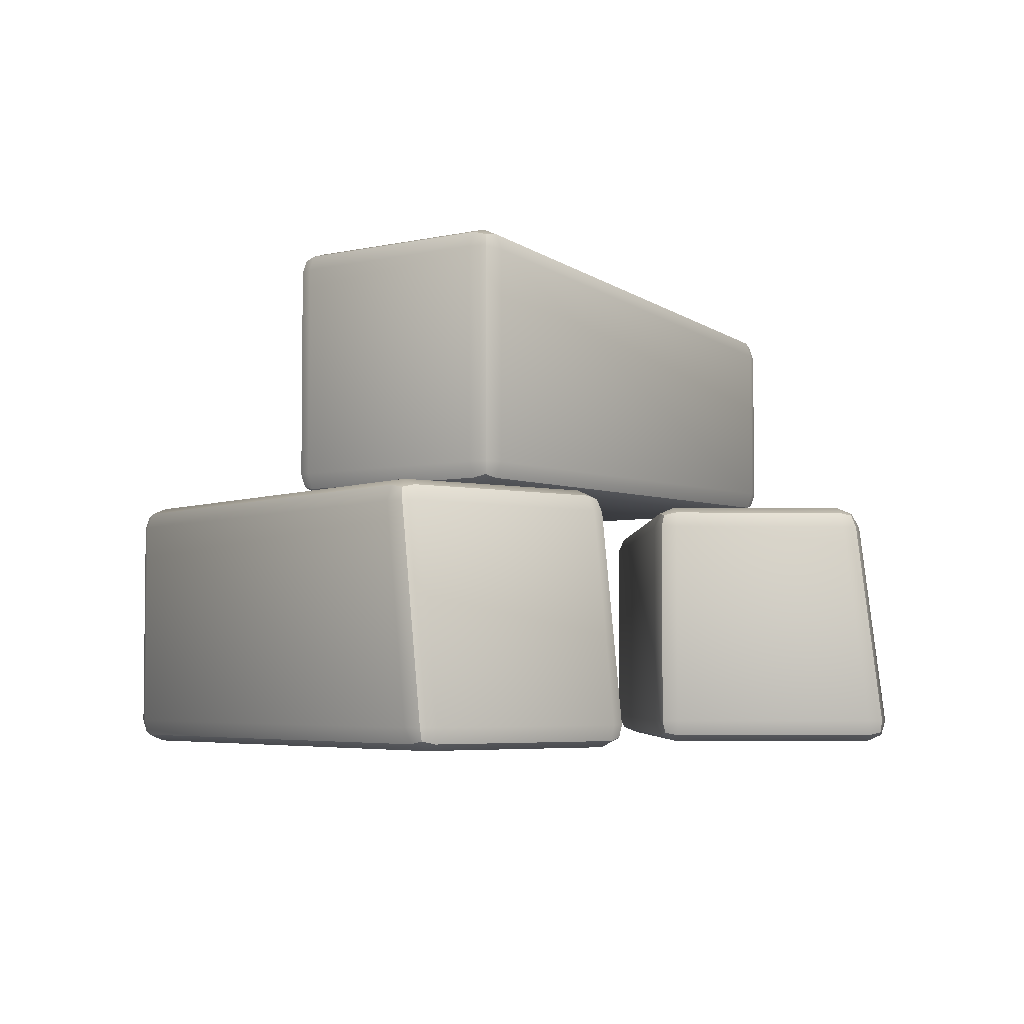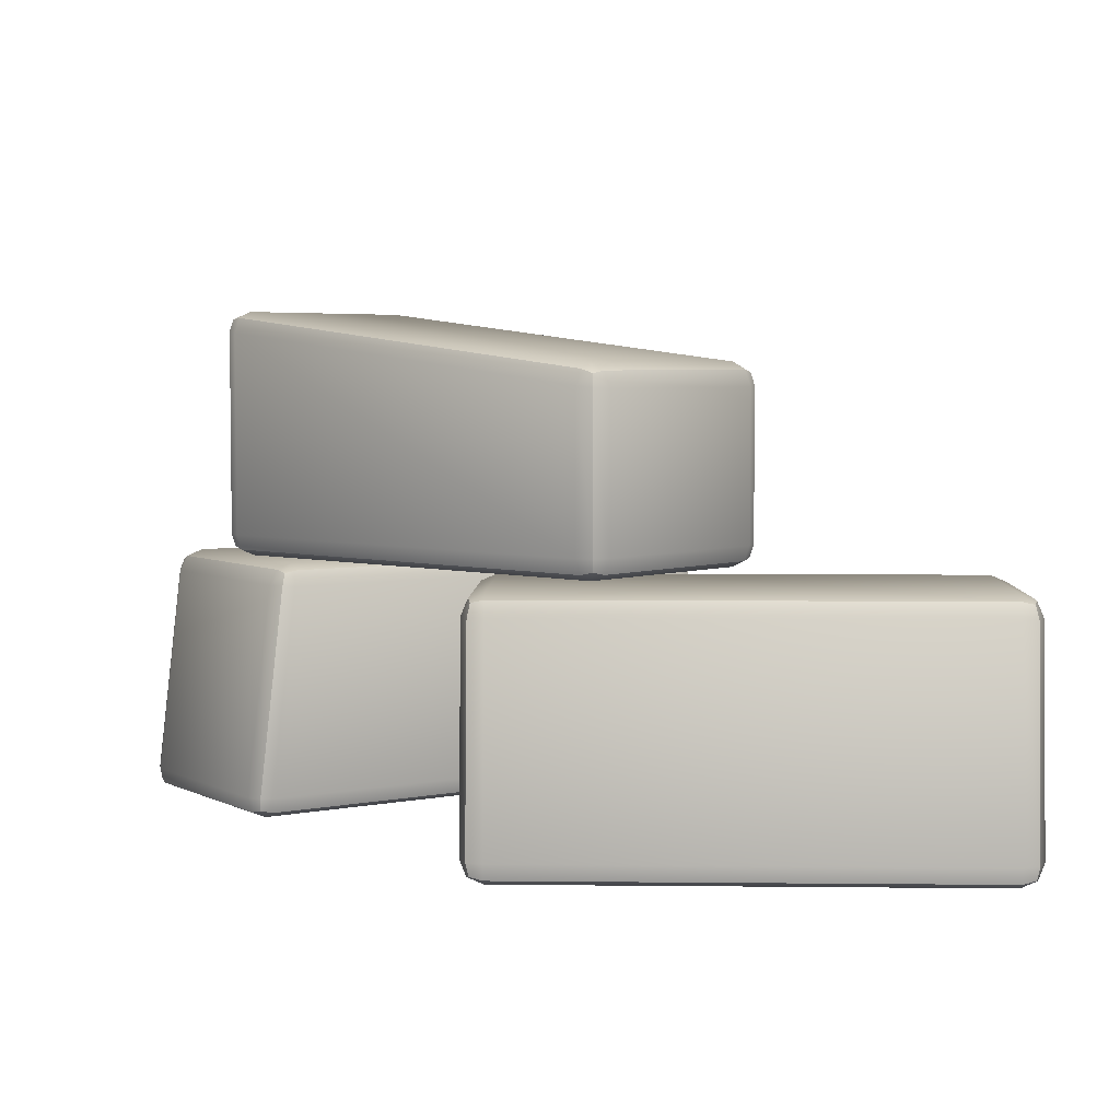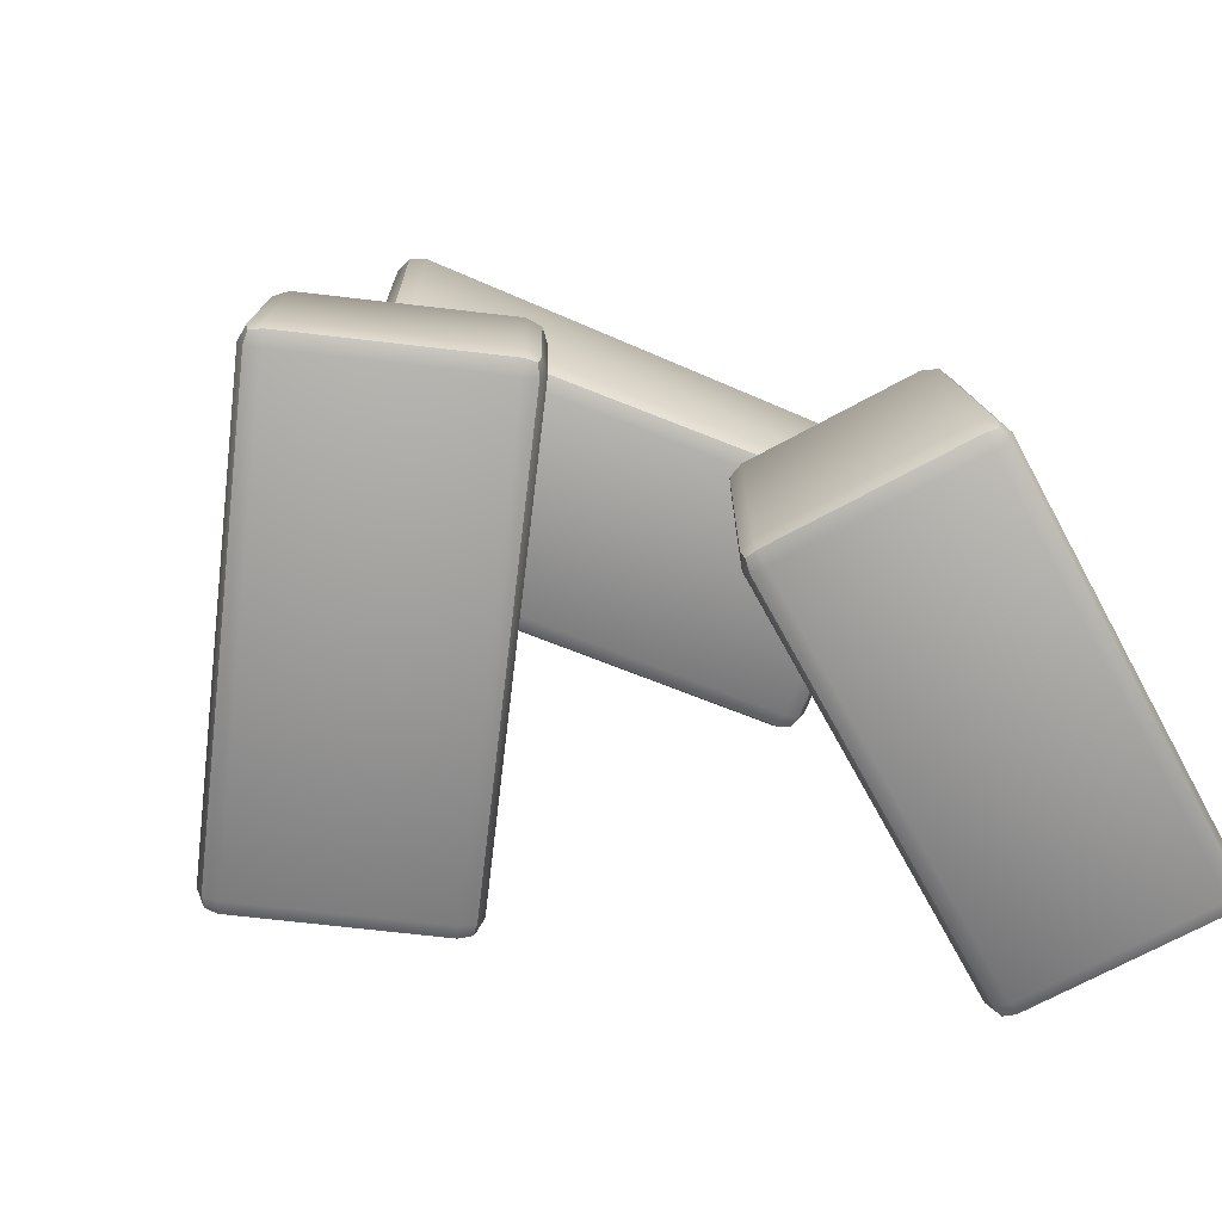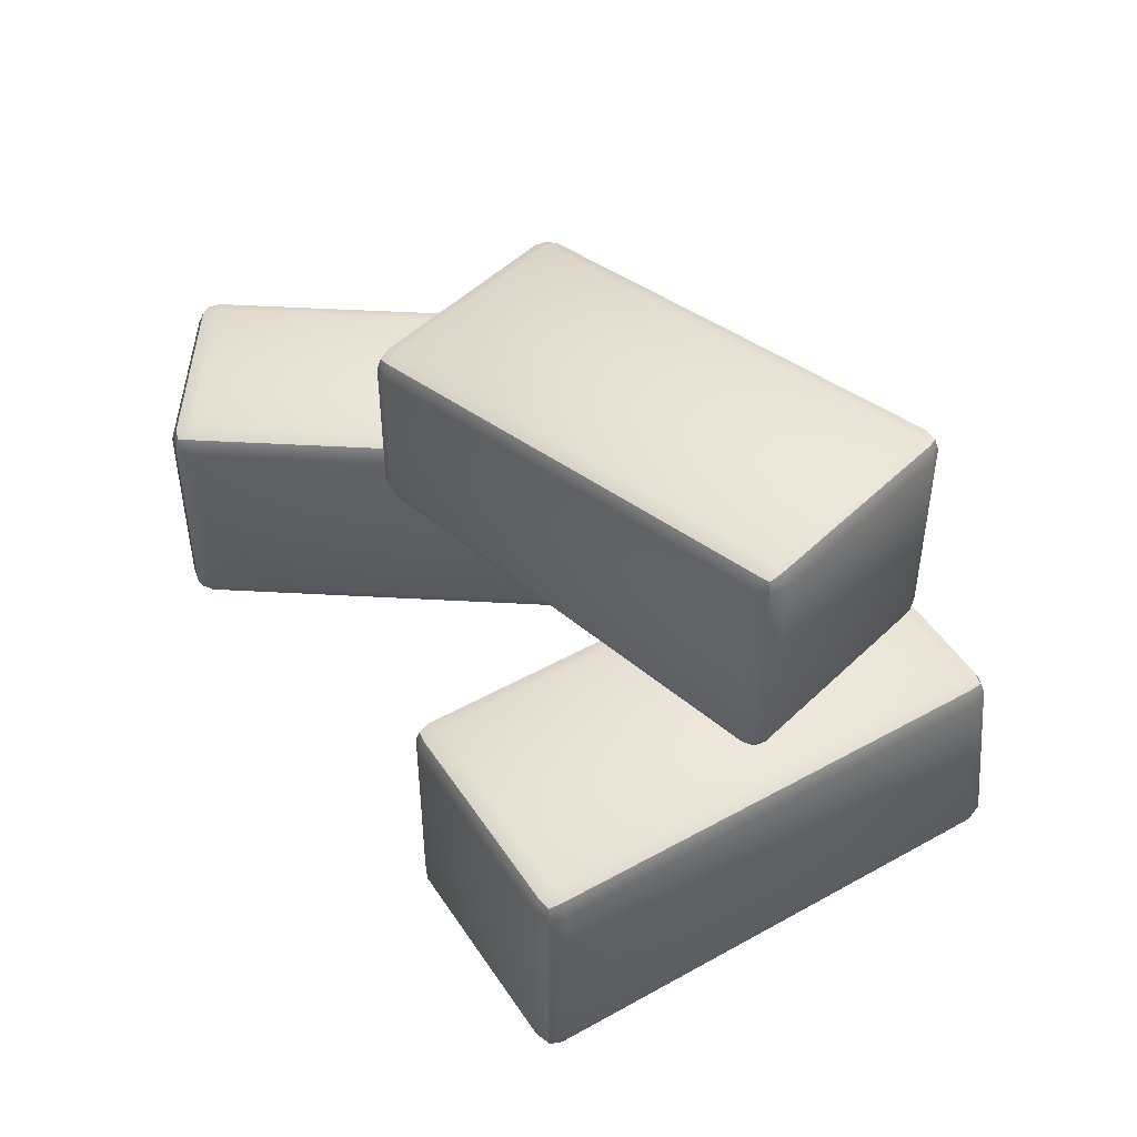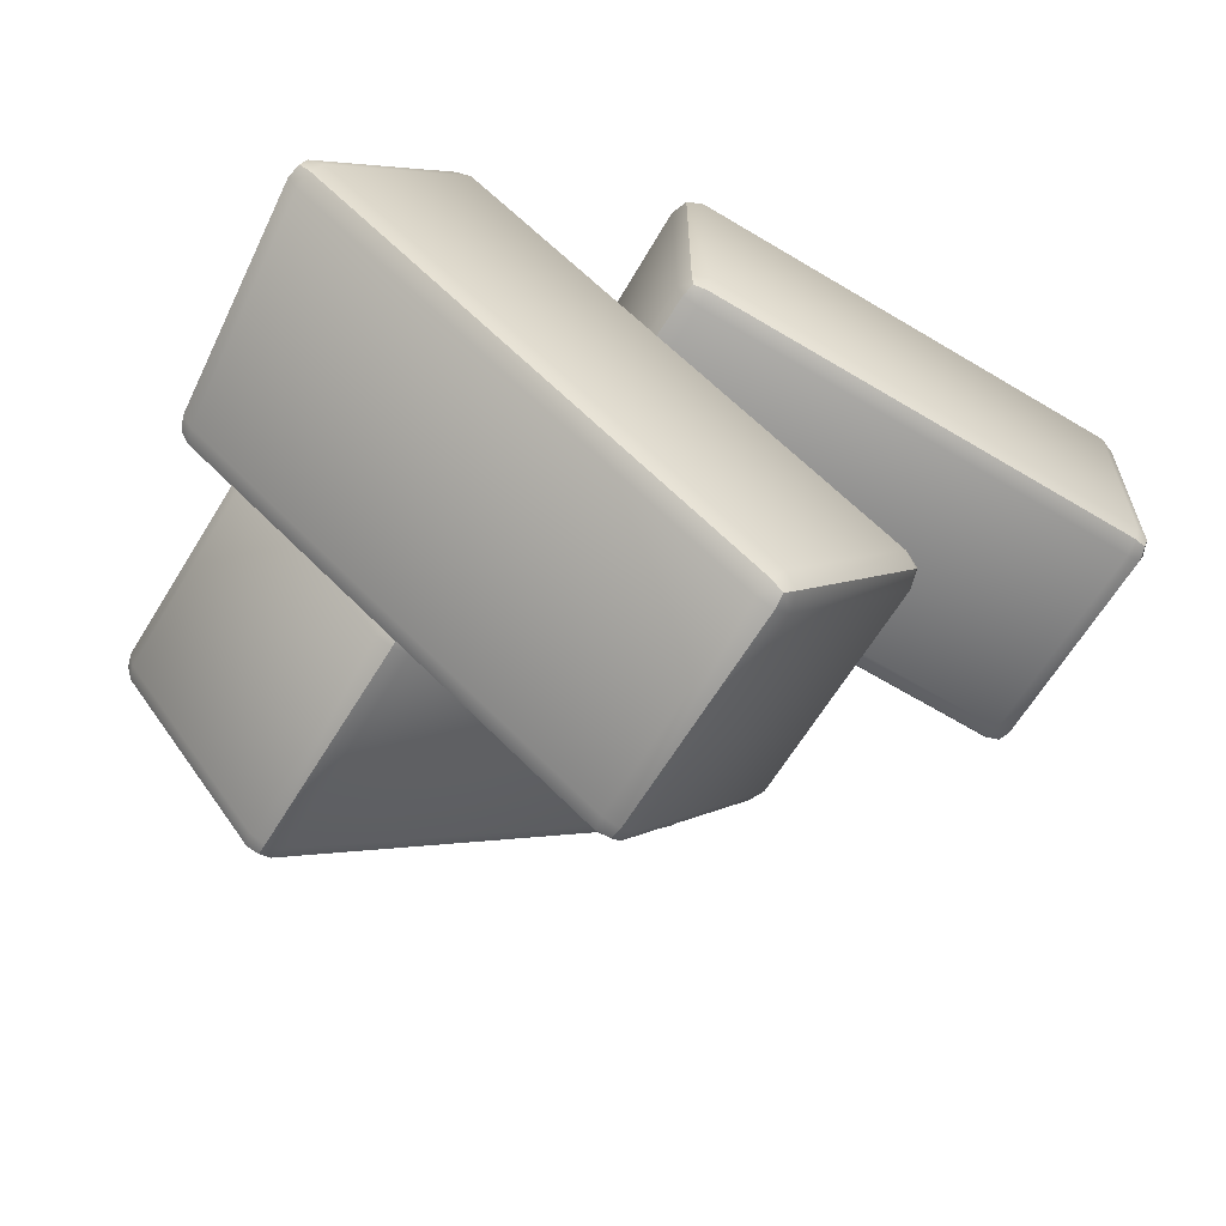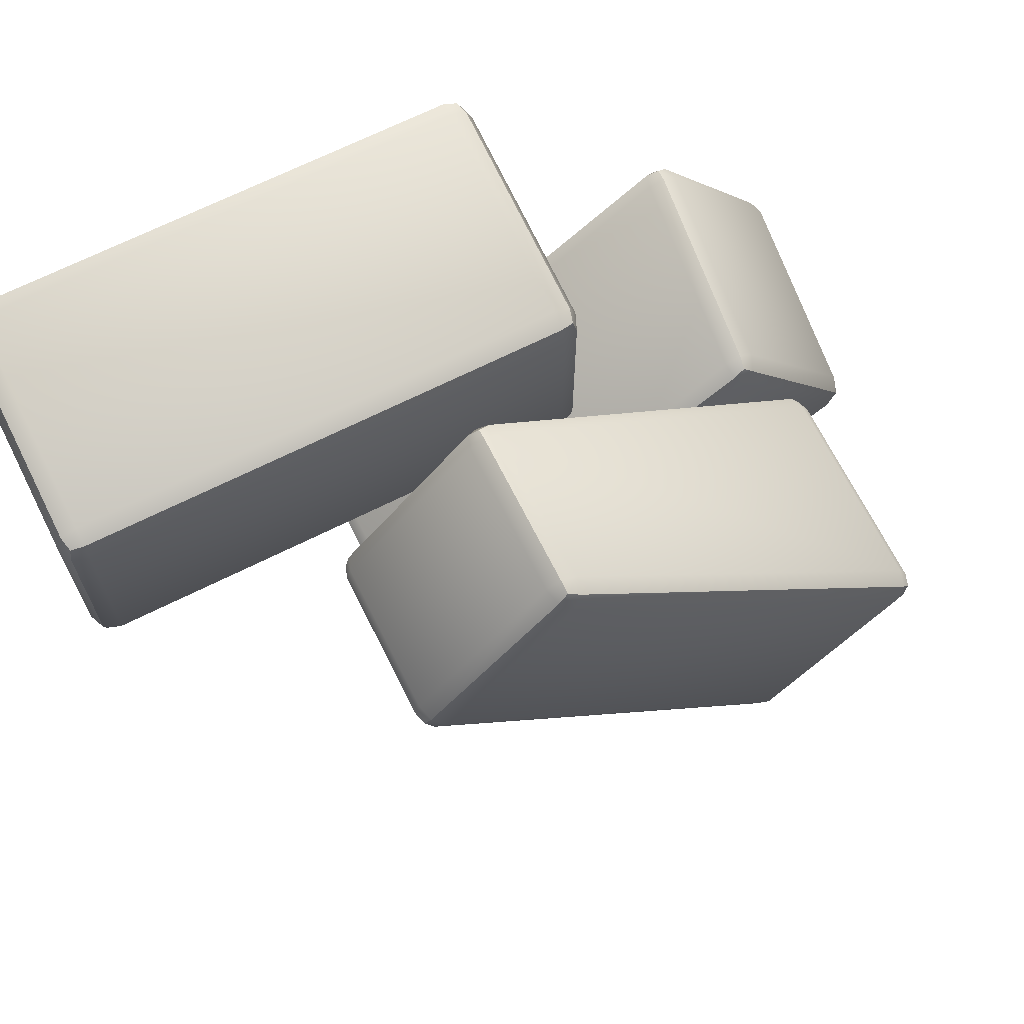
<metadata>
{"format":"obj","ext":"obj","renderer":"f3d","projection":"perspective","resolution":1024,"background":"white","views":[{"elev":-4.4,"azim":-92.1,"up":"+Y"},{"elev":4.6,"azim":2.0,"up":"+Y"},{"elev":-69.9,"azim":-61.3,"up":"+Y"},{"elev":48.7,"azim":-176.5,"up":"+Y"},{"elev":-64.0,"azim":-31.3,"up":"+Z"},{"elev":68.3,"azim":153.4,"up":"+Z"}]}
</metadata>
<code>
o bricks_Cube.3038
v -0.1654 0 0.5654
v -0.1654 0.0343 0.5958
v -0.2 0.03456 0.5609
v -0.1654 0.009991 0.5887
v -0.1854 0.01455 0.5835
v -0.1899 0.03443 0.5855
v -0.1899 0.01018 0.5641
v -0.1654 0.3657 0.5548
v -0.1654 0.4 0.516
v -0.2 0.3654 0.52
v -0.1654 0.39 0.5417
v -0.1854 0.3854 0.5376
v -0.1899 0.3898 0.5171
v -0.1899 0.3656 0.5445
v -0.1654 0 0.2346
v -0.2 0.03456 0.2346
v -0.1654 0.03456 0.2
v -0.1899 0.01012 0.2346
v -0.1854 0.01461 0.2146
v -0.1899 0.03456 0.2101
v -0.1654 0.01012 0.2101
v -0.1654 0.4 0.2346
v -0.1654 0.3654 0.2
v -0.2 0.3654 0.2346
v -0.1654 0.3899 0.2101
v -0.1854 0.3854 0.2146
v -0.1899 0.3654 0.2101
v -0.1899 0.3899 0.2346
v 0.5654 0 0.5654
v 0.6 0.03456 0.5609
v 0.5654 0.0343 0.5958
v 0.5899 0.01018 0.5641
v 0.5854 0.01455 0.5835
v 0.5899 0.03443 0.5855
v 0.5654 0.009991 0.5887
v 0.5654 0.4 0.516
v 0.5654 0.3657 0.5548
v 0.6 0.3654 0.52
v 0.5654 0.39 0.5417
v 0.5854 0.3854 0.5376
v 0.5899 0.3656 0.5445
v 0.5899 0.3898 0.5171
v 0.5654 0 0.2346
v 0.5654 0.03456 0.2
v 0.6 0.03456 0.2346
v 0.5654 0.01012 0.2101
v 0.5854 0.01461 0.2146
v 0.5899 0.03456 0.2101
v 0.5899 0.01012 0.2346
v 0.5654 0.4 0.2346
v 0.6 0.3654 0.2346
v 0.5654 0.3654 0.2
v 0.5899 0.3899 0.2346
v 0.5854 0.3854 0.2146
v 0.5899 0.3654 0.2101
v 0.5654 0.3899 0.2101
v -0.5429 0 0.07888
v -0.5192 0.03456 0.1041
v -0.5675 0.03427 0.09617
v -0.5276 0.01018 0.0979
v -0.546 0.01455 0.1055
v -0.545 0.03441 0.1101
v -0.5618 0.009979 0.0923
v -0.4858 0.3654 0.07713
v -0.5025 0.4 0.04627
v -0.5342 0.3657 0.06906
v -0.4893 0.3898 0.06696
v -0.5087 0.3855 0.07524
v -0.5235 0.39 0.06125
v -0.5117 0.3656 0.08307
v -0.7342 0 -0.1911
v -0.7588 0.03427 -0.1738
v -0.7504 0.03456 -0.2223
v -0.7531 0.009979 -0.1777
v -0.7604 0.01455 -0.197
v -0.7646 0.03441 -0.1997
v -0.7472 0.01018 -0.212
v -0.6938 0.4 -0.2237
v -0.717 0.3654 -0.2492
v -0.7255 0.3657 -0.2009
v -0.7089 0.3898 -0.2429
v -0.7231 0.3855 -0.2273
v -0.7312 0.3656 -0.2268
v -0.7148 0.39 -0.2087
v 0.0939 0 -0.3762
v 0.122 0.03456 -0.3963
v 0.1139 0.03456 -0.348
v 0.1138 0.01012 -0.3904
v 0.1217 0.01461 -0.3715
v 0.1279 0.03456 -0.3705
v 0.108 0.01012 -0.3563
v 0.09382 0.4 -0.3763
v 0.1138 0.3654 -0.3481
v 0.122 0.3654 -0.3963
v 0.108 0.3899 -0.3564
v 0.1216 0.3854 -0.3716
v 0.1279 0.3654 -0.3705
v 0.1138 0.3899 -0.3904
v -0.0974 0 -0.6462
v -0.1174 0.03456 -0.6744
v -0.06929 0.03456 -0.6663
v -0.1115 0.01012 -0.6661
v -0.09271 0.01461 -0.674
v -0.09165 0.03456 -0.6803
v -0.07752 0.01012 -0.6604
v -0.09748 0.4 -0.6463
v -0.06929 0.3654 -0.6663
v -0.1175 0.3654 -0.6745
v -0.07755 0.3899 -0.6604
v -0.09274 0.3854 -0.6741
v -0.09167 0.3654 -0.6803
v -0.1116 0.3899 -0.6662
v -0.5873 0.4 -0.1047
v -0.6092 0.4346 -0.07799
v -0.6139 0.4346 -0.1266
v -0.6028 0.4101 -0.08581
v -0.6153 0.4146 -0.102
v -0.6217 0.4346 -0.1013
v -0.6061 0.4101 -0.1202
v -0.6092 0.7614 -0.07799
v -0.5874 0.7962 -0.1048
v -0.6139 0.7654 -0.1266
v -0.6029 0.786 -0.08587
v -0.6154 0.7837 -0.102
v -0.6062 0.7888 -0.1203
v -0.6216 0.7642 -0.1013
v -0.3769 0.4 -0.3601
v -0.4035 0.4346 -0.382
v -0.3549 0.4346 -0.3867
v -0.3957 0.4101 -0.3756
v -0.3796 0.4146 -0.3881
v -0.3802 0.4346 -0.3945
v -0.3613 0.4101 -0.3789
v -0.377 0.7962 -0.3602
v -0.3549 0.7614 -0.3867
v -0.4035 0.7654 -0.382
v -0.3614 0.786 -0.379
v -0.3796 0.7837 -0.3882
v -0.3802 0.7642 -0.3944
v -0.3958 0.7888 -0.3757
v -0.02313 0.4 0.3601
v 0.003539 0.4346 0.382
v -0.04511 0.4346 0.3867
v -0.004274 0.4101 0.3756
v -0.02042 0.4146 0.3881
v -0.01981 0.4346 0.3945
v -0.03867 0.4101 0.3789
v -0.02297 0.7157 0.3602
v -0.04511 0.681 0.3867
v 0.003539 0.6774 0.382
v -0.03859 0.7055 0.379
v -0.02039 0.6989 0.3882
v -0.01984 0.6784 0.3944
v -0.004194 0.7029 0.3757
v 0.1873 0.4 0.1047
v 0.2092 0.4346 0.07799
v 0.2139 0.4346 0.1266
v 0.2028 0.4101 0.08581
v 0.2153 0.4146 0.102
v 0.2217 0.4346 0.1013
v 0.2061 0.4101 0.1202
v 0.1874 0.7157 0.1048
v 0.2139 0.6774 0.1266
v 0.2092 0.681 0.07799
v 0.2062 0.7029 0.1203
v 0.2154 0.6989 0.102
v 0.2216 0.6784 0.1013
v 0.2029 0.7055 0.08587
f 31 37 8 2
f 45 51 38 30
f 71 99 85 57
f 50 22 9 36
f 3 10 24 16
f 17 23 52 44
f 87 93 64 58
f 101 107 94 86
f 127 155 141 113
f 106 78 65 92
f 59 66 80 72
f 73 79 108 100
f 143 149 120 114
f 157 163 150 142
f 162 134 121 148
f 115 122 136 128
f 129 135 164 156
f 1 4 5 7
f 2 6 5 4
f 3 7 5 6
f 8 11 12 14
f 9 13 12 11
f 10 14 12 13
f 15 18 19 21
f 16 20 19 18
f 17 21 19 20
f 22 25 26 28
f 23 27 26 25
f 24 28 26 27
f 29 32 33 35
f 30 34 33 32
f 31 35 33 34
f 36 39 40 42
f 37 41 40 39
f 38 42 40 41
f 43 46 47 49
f 44 48 47 46
f 45 49 47 48
f 50 53 54 56
f 51 55 54 53
f 52 56 54 55
f 57 60 61 63
f 58 62 61 60
f 59 63 61 62
f 64 67 68 70
f 65 69 68 67
f 66 70 68 69
f 71 74 75 77
f 72 76 75 74
f 73 77 75 76
f 78 81 82 84
f 79 83 82 81
f 80 84 82 83
f 85 88 89 91
f 86 90 89 88
f 87 91 89 90
f 92 95 96 98
f 93 97 96 95
f 94 98 96 97
f 99 102 103 105
f 100 104 103 102
f 101 105 103 104
f 106 109 110 112
f 107 111 110 109
f 108 112 110 111
f 113 116 117 119
f 114 118 117 116
f 115 119 117 118
f 120 123 124 126
f 121 125 124 123
f 122 126 124 125
f 127 130 131 133
f 128 132 131 130
f 129 133 131 132
f 134 137 138 140
f 135 139 138 137
f 136 140 138 139
f 141 144 145 147
f 142 146 145 144
f 143 147 145 146
f 148 151 152 154
f 149 153 152 151
f 150 154 152 153
f 155 158 159 161
f 156 160 159 158
f 157 161 159 160
f 162 165 166 168
f 163 167 166 165
f 164 168 166 167
f 15 1 7 18
f 18 7 3 16
f 2 8 14 6
f 6 14 10 3
f 9 22 28 13
f 13 28 24 10
f 23 17 20 27
f 27 20 16 24
f 43 15 21 46
f 46 21 17 44
f 22 50 56 25
f 25 56 52 23
f 51 45 48 55
f 55 48 44 52
f 29 43 49 32
f 32 49 45 30
f 50 36 42 53
f 53 42 38 51
f 37 31 34 41
f 41 34 30 38
f 1 29 35 4
f 4 35 31 2
f 36 9 11 39
f 39 11 8 37
f 71 57 63 74
f 74 63 59 72
f 58 64 70 62
f 62 70 66 59
f 65 78 84 69
f 69 84 80 66
f 79 73 76 83
f 83 76 72 80
f 99 71 77 102
f 102 77 73 100
f 78 106 112 81
f 81 112 108 79
f 107 101 104 111
f 111 104 100 108
f 85 99 105 88
f 88 105 101 86
f 106 92 98 109
f 109 98 94 107
f 93 87 90 97
f 97 90 86 94
f 57 85 91 60
f 60 91 87 58
f 92 65 67 95
f 95 67 64 93
f 127 113 119 130
f 130 119 115 128
f 114 120 126 118
f 118 126 122 115
f 121 134 140 125
f 125 140 136 122
f 135 129 132 139
f 139 132 128 136
f 155 127 133 158
f 158 133 129 156
f 134 162 168 137
f 137 168 164 135
f 163 157 160 167
f 167 160 156 164
f 141 155 161 144
f 144 161 157 142
f 162 148 154 165
f 165 154 150 163
f 149 143 146 153
f 153 146 142 150
f 113 141 147 116
f 116 147 143 114
f 148 121 123 151
f 151 123 120 149
f 15 43 29 1

</code>
